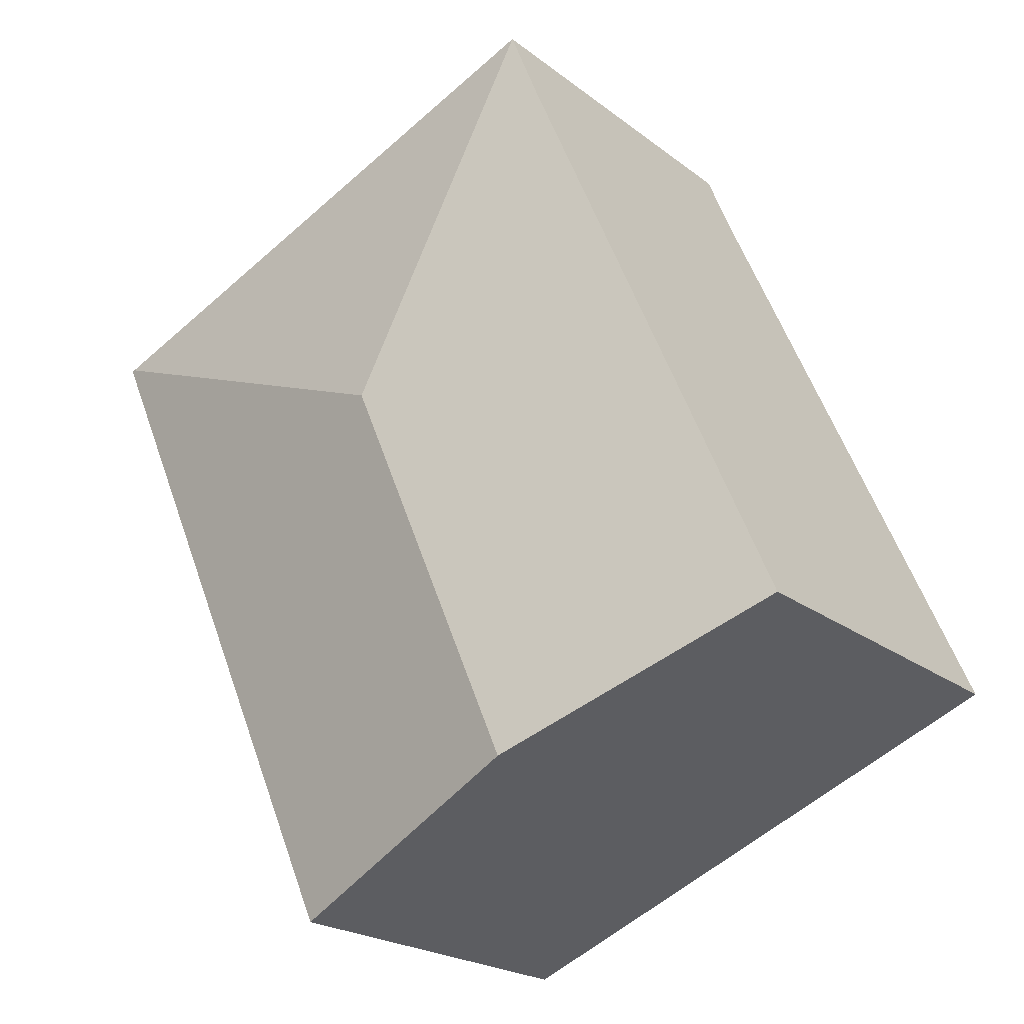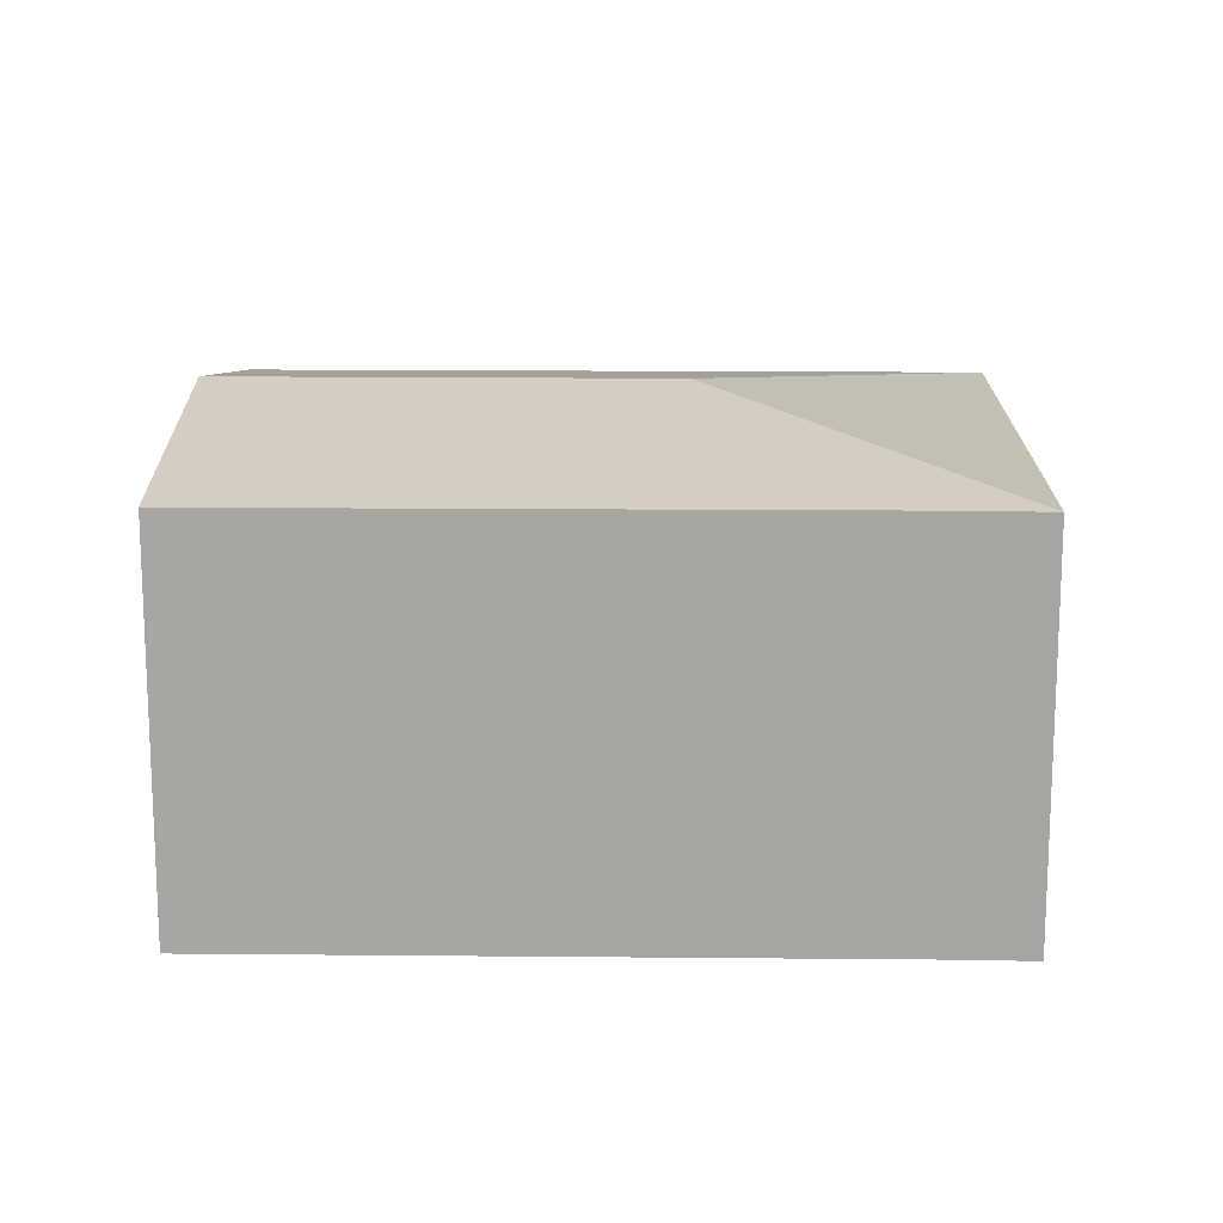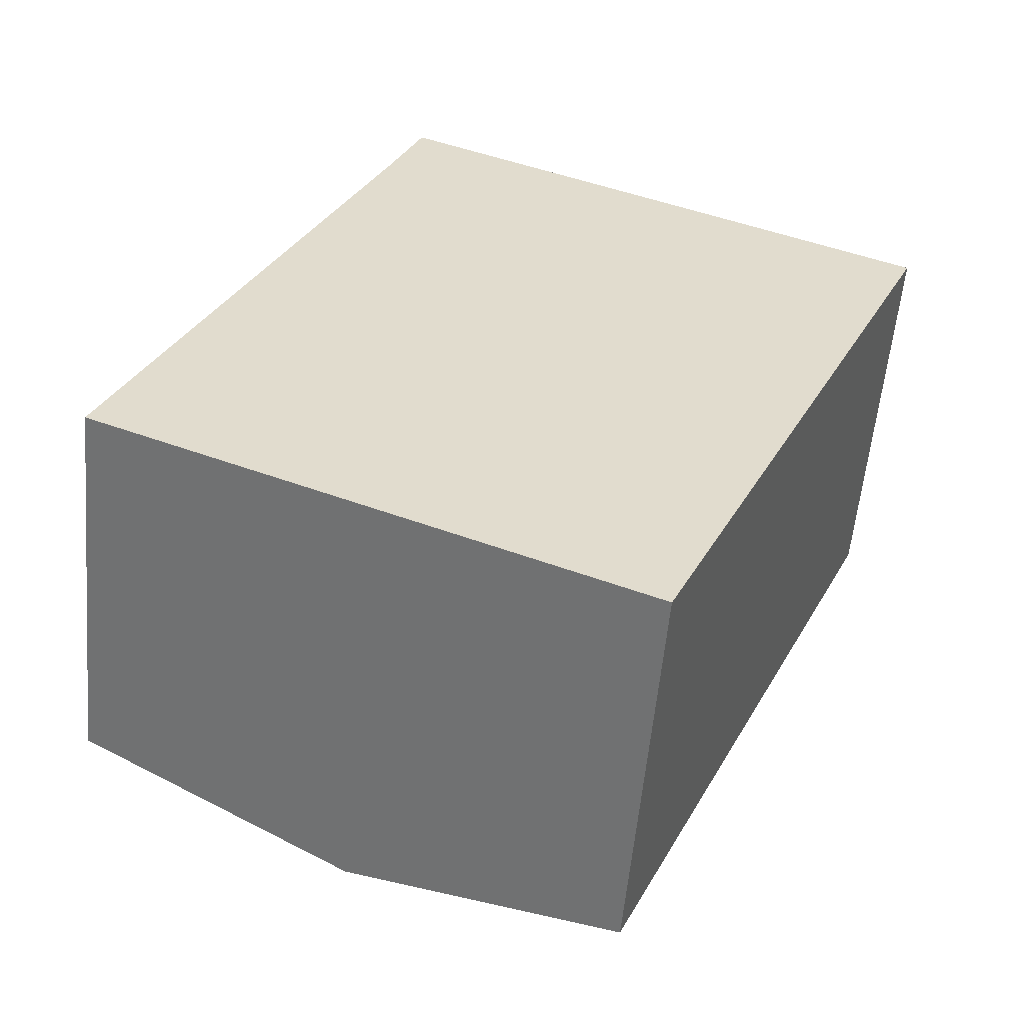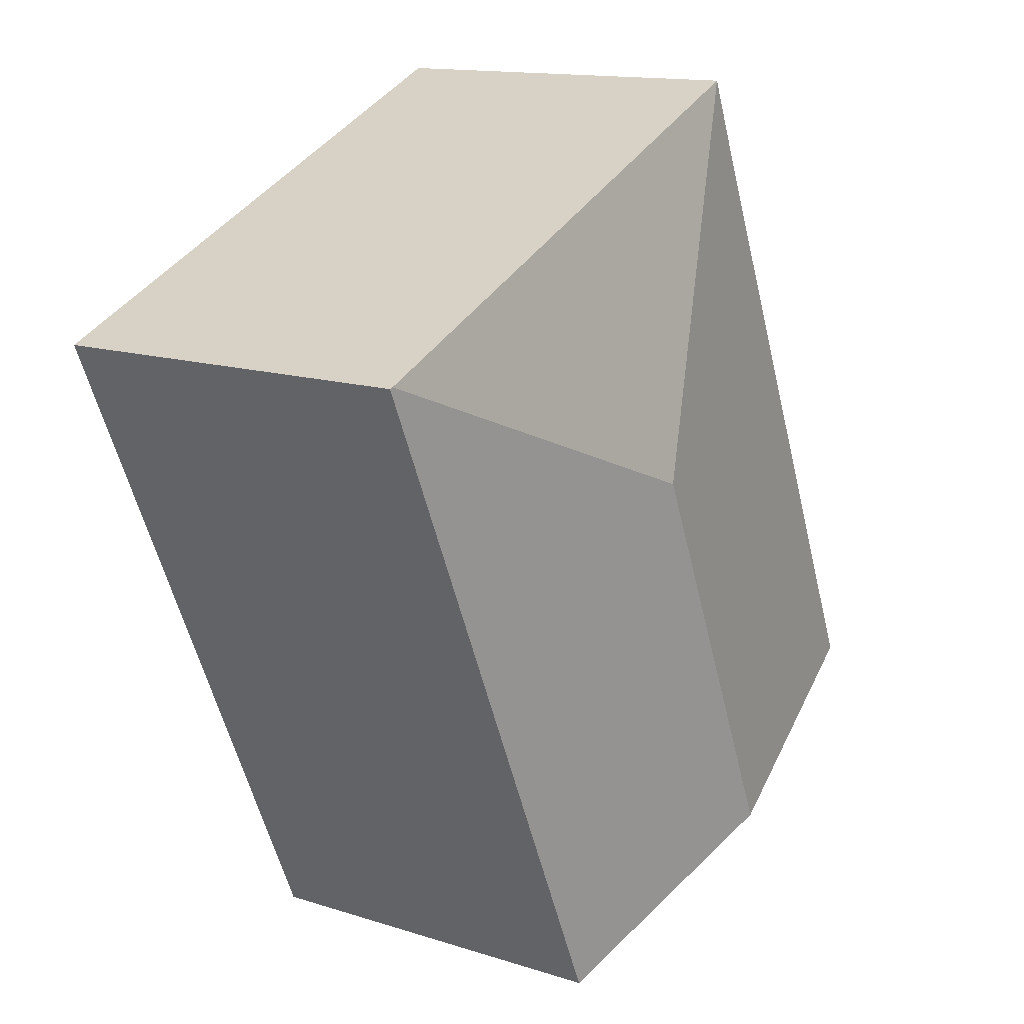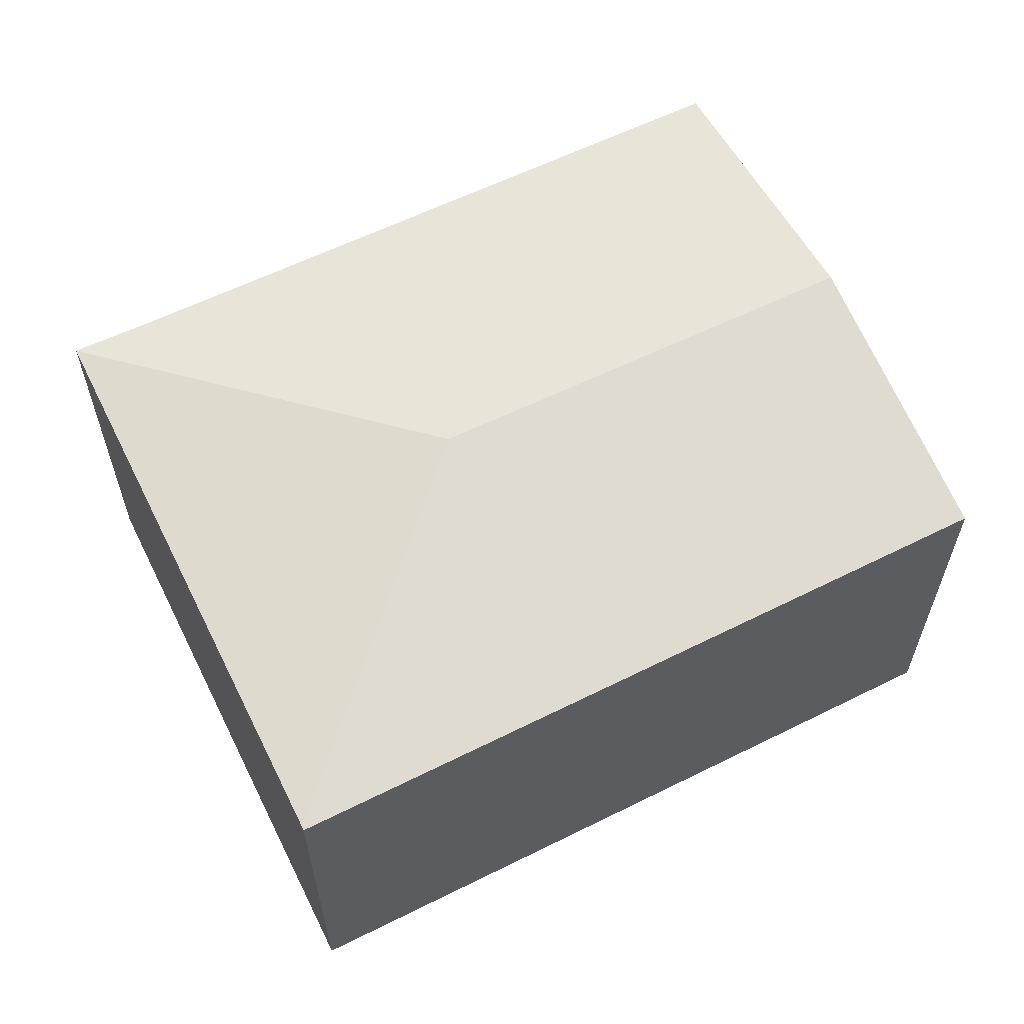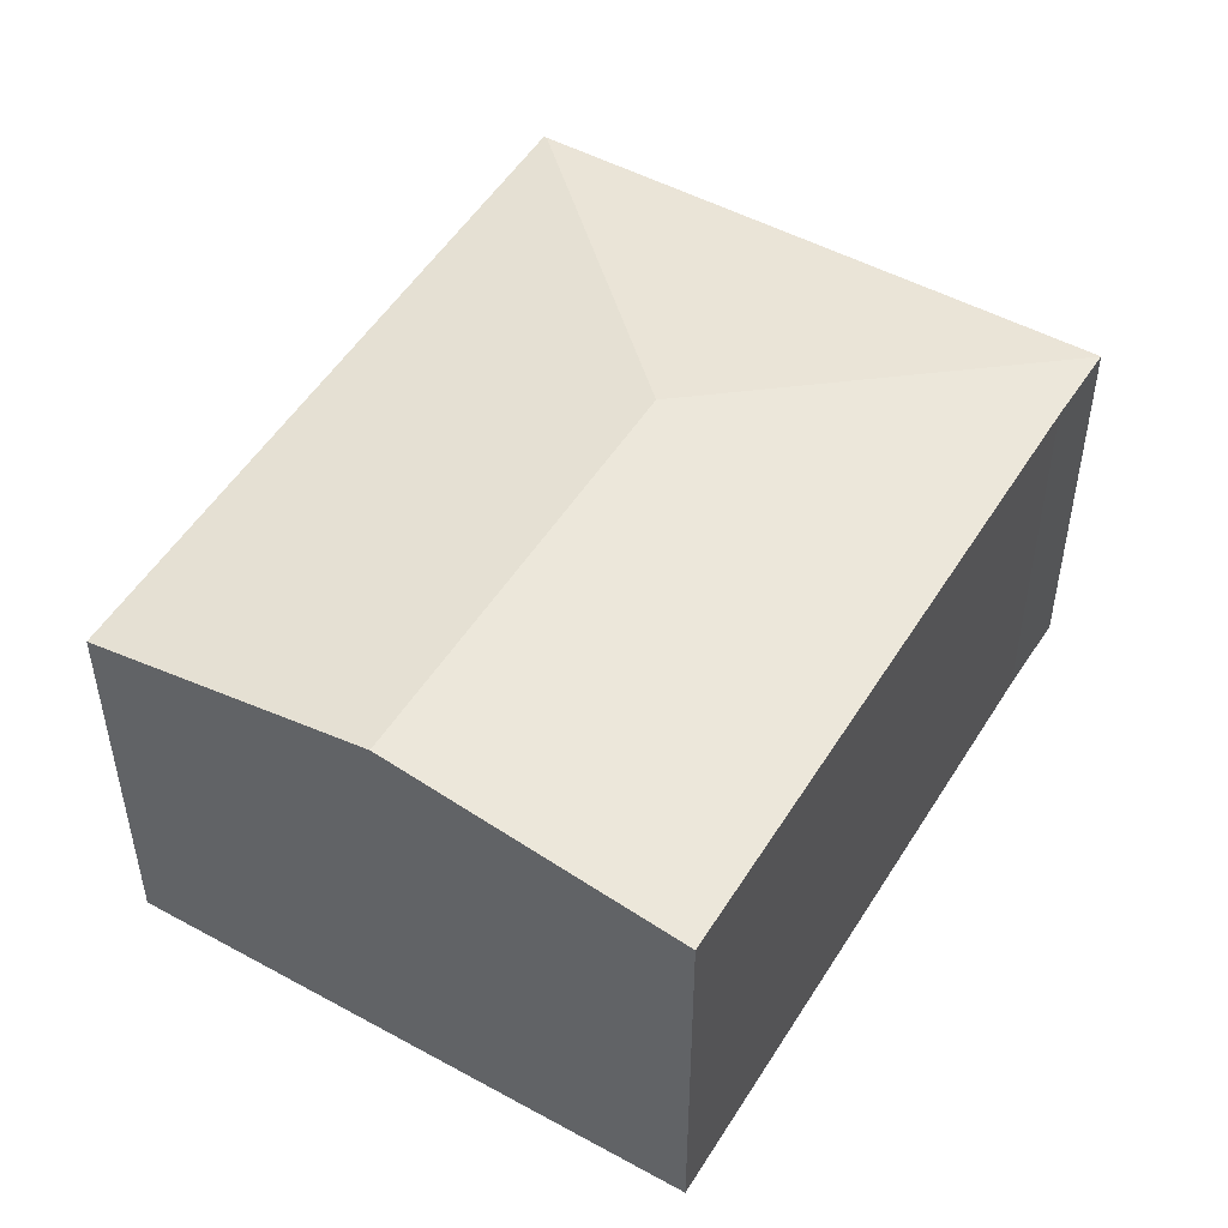
<metadata>
{"format":"obj","ext":"obj","renderer":"f3d","projection":"perspective","resolution":1024,"background":"white","views":[{"elev":-21.4,"azim":-143.2,"up":"+Z"},{"elev":15.8,"azim":-65.5,"up":"+Y"},{"elev":-56.6,"azim":-5.2,"up":"+Z"},{"elev":13.9,"azim":125.4,"up":"+Z"},{"elev":62.3,"azim":87.2,"up":"+Y"},{"elev":50.3,"azim":-125.9,"up":"+Y"}]}
</metadata>
<code>
v  7.138 6.962 4.669
v  4.148 6.172 9.603
v  4.67 6.168 10.88
v  0 6.168 3.777e-16
v  4.343 6.962 -1.841
v  13.33 6.168 7.128
v  8.582 6.187 -3.638
v  13.38 6.159 7.107
v  4.148 -5.88e-16 9.603
v  0 0 0
v  4.67 -6.661e-16 10.88
v  13.33 -4.365e-16 7.128
v  13.38 -4.352e-16 7.107
v  8.582 2.228e-16 -3.638
v  4.343 1.127e-16 -1.841
g defaultobject
f 1 2 3
f 2 1 4
f 4 1 5
f 1 3 6
f 7 6 8
f 6 7 1
f 1 7 5
f 4 9 2
f 9 4 10
f 9 3 2
f 3 9 11
f 11 6 3
f 6 11 12
f 6 12 8
f 8 12 13
f 8 14 7
f 14 8 13
f 5 10 4
f 10 5 7
f 10 7 15
f 15 7 14
f 12 14 13
f 14 12 11
f 14 11 15
f 15 11 9
f 15 9 10

</code>
